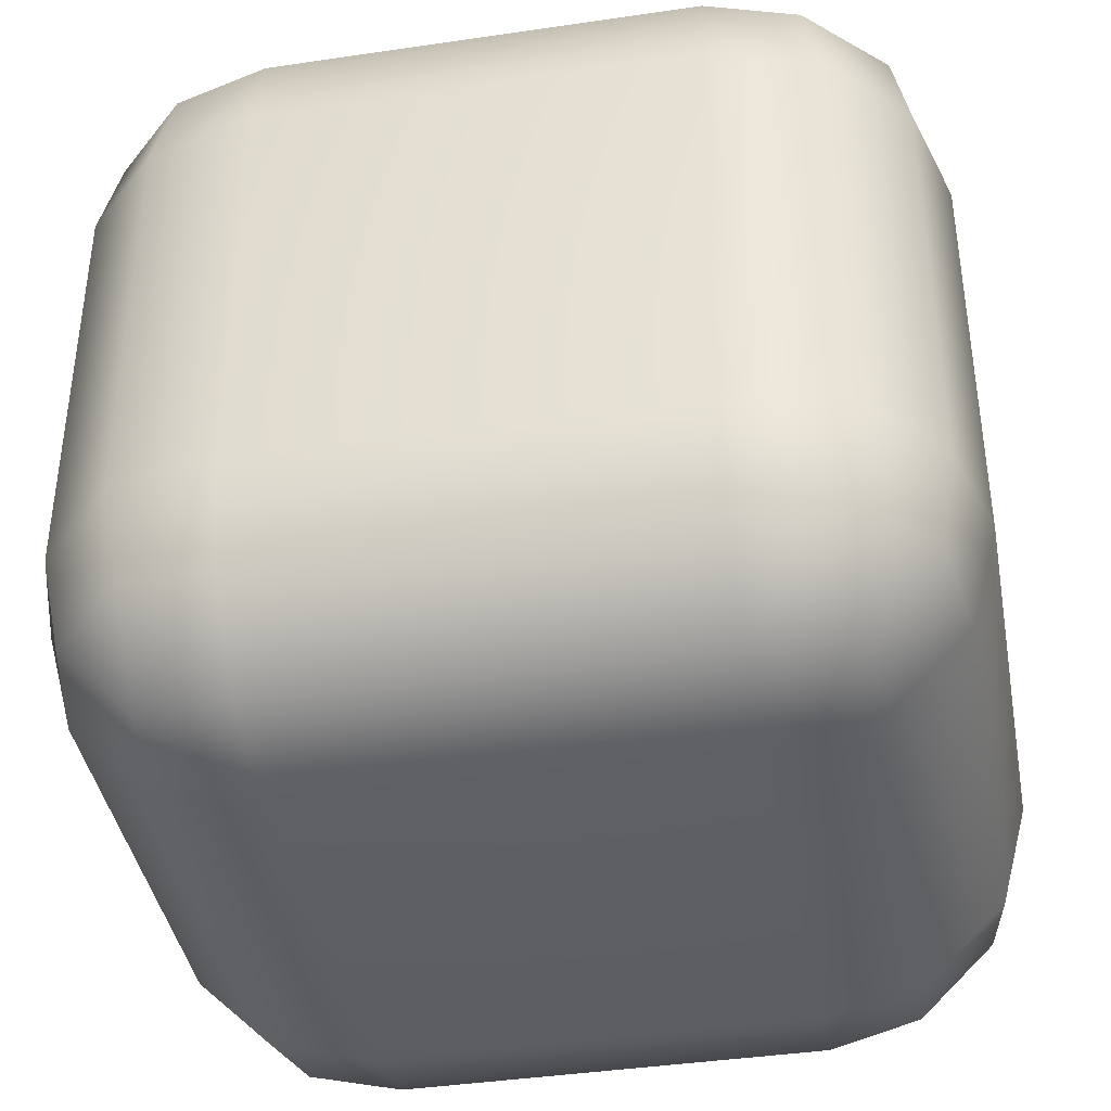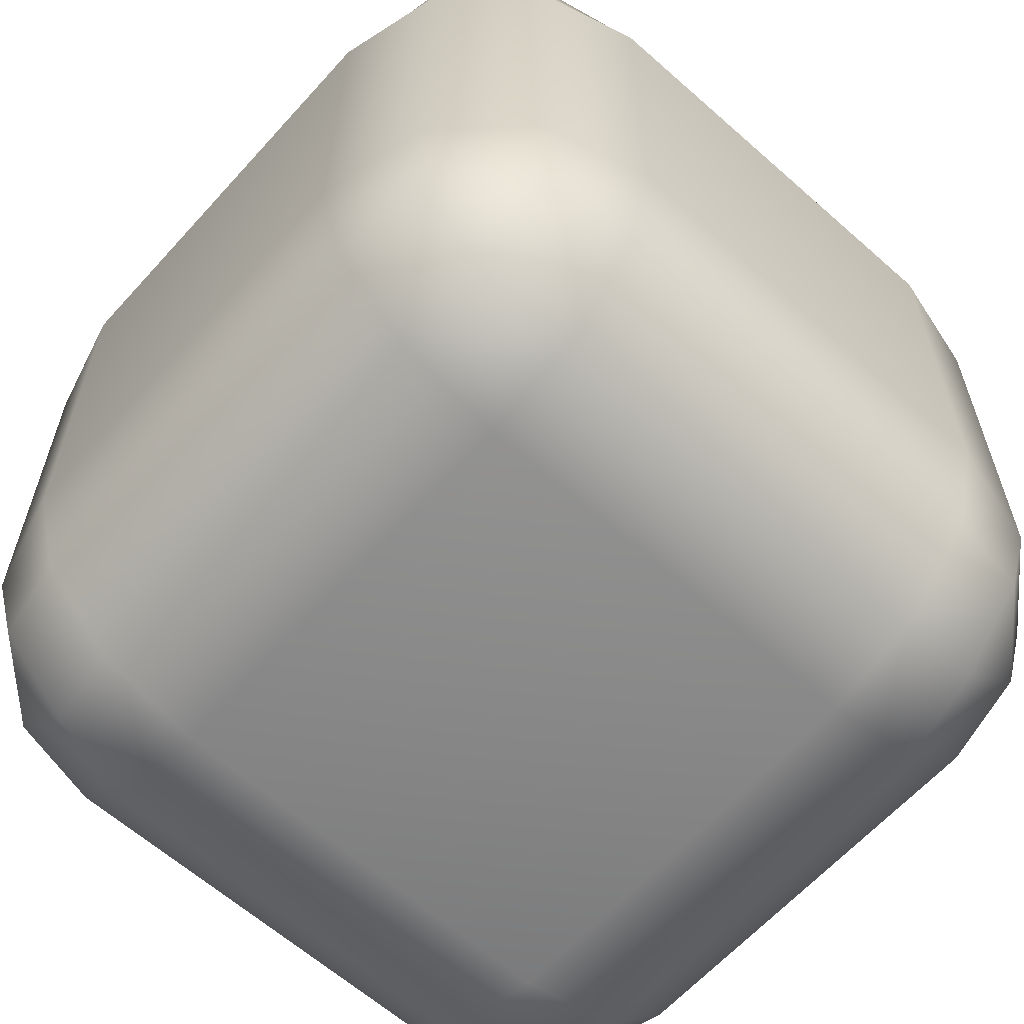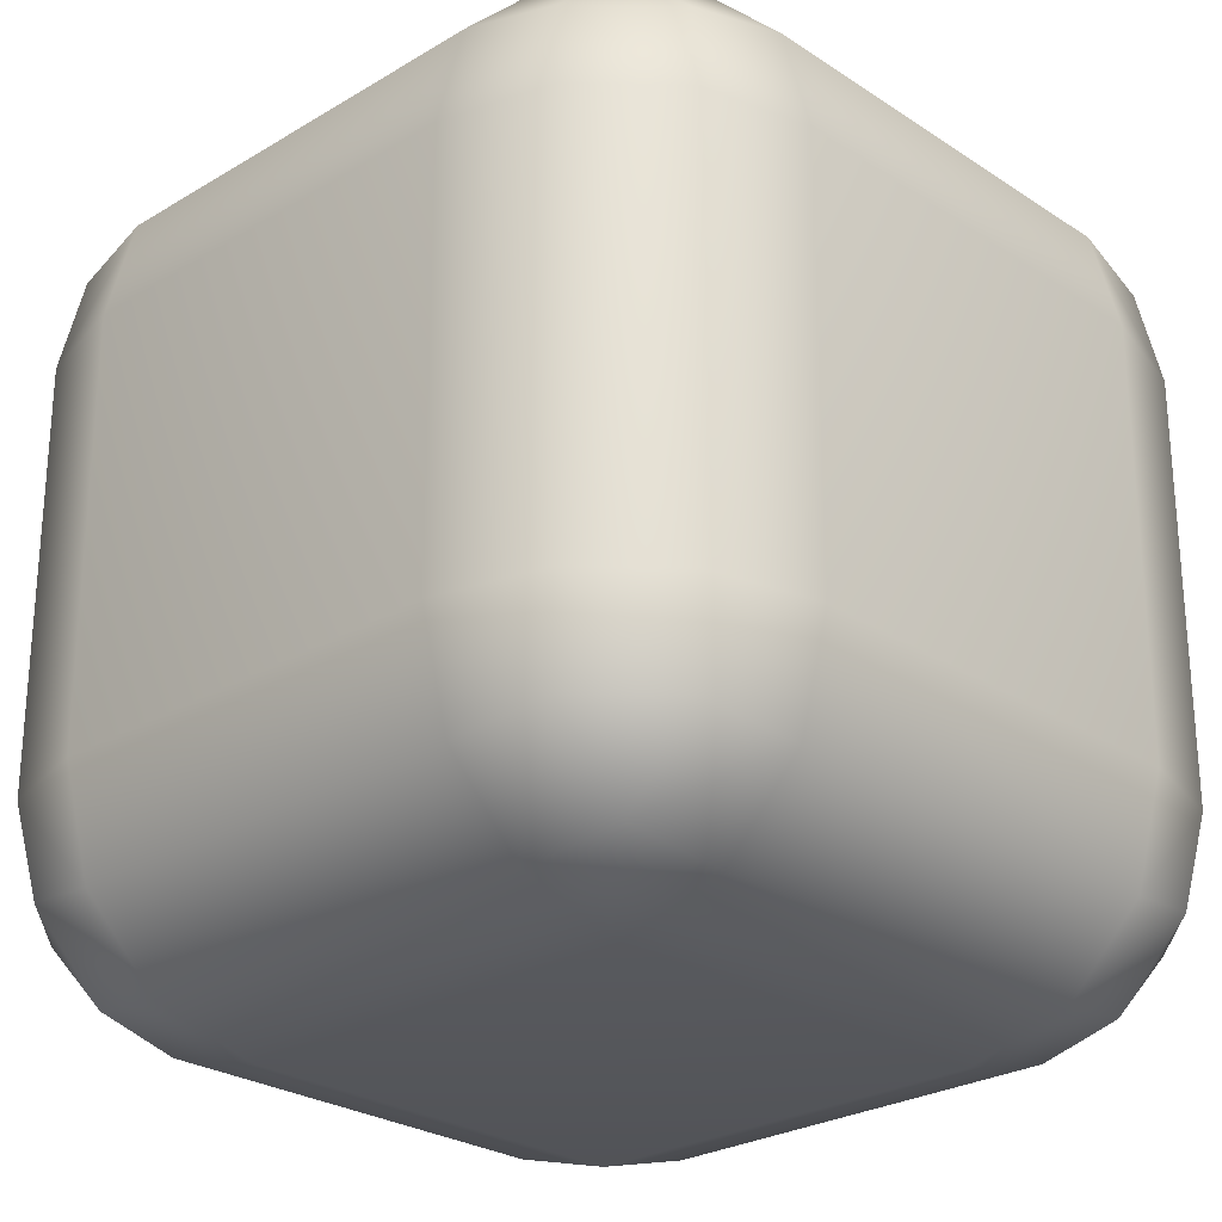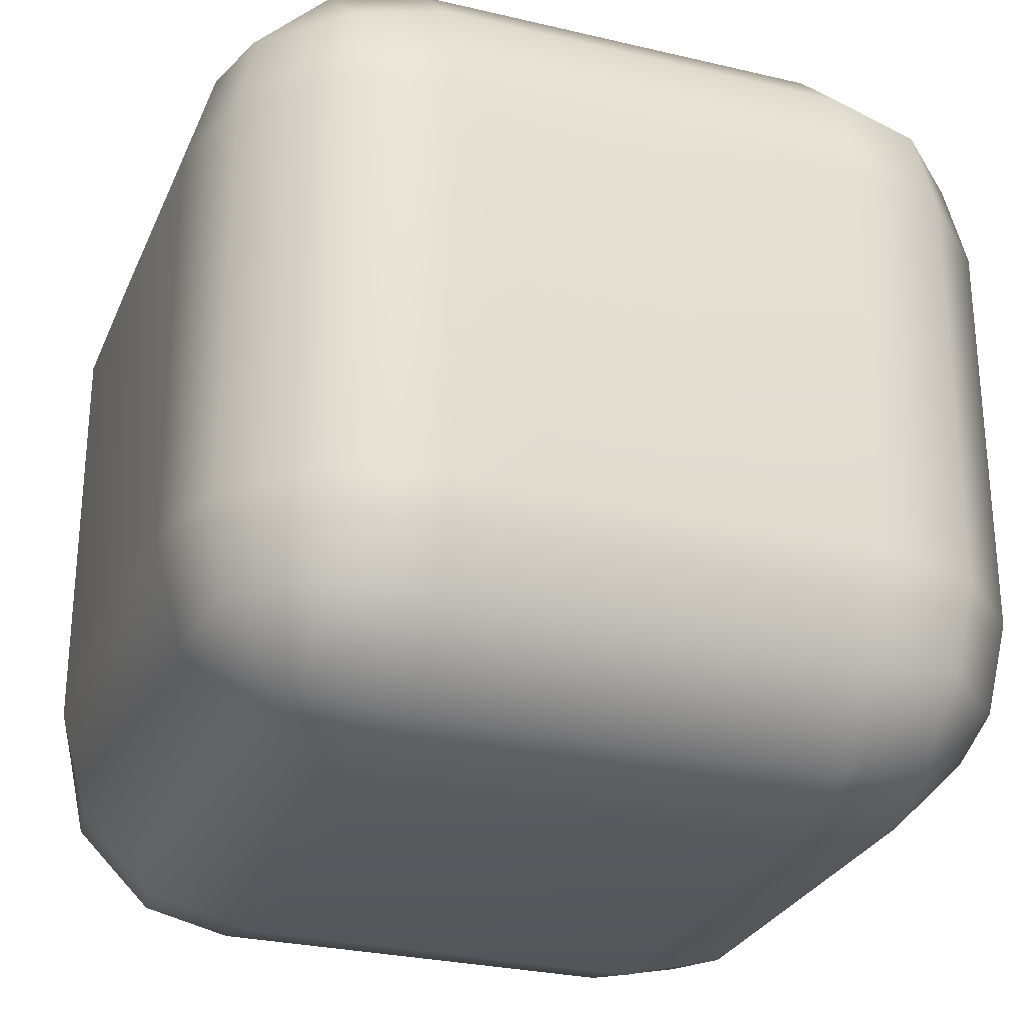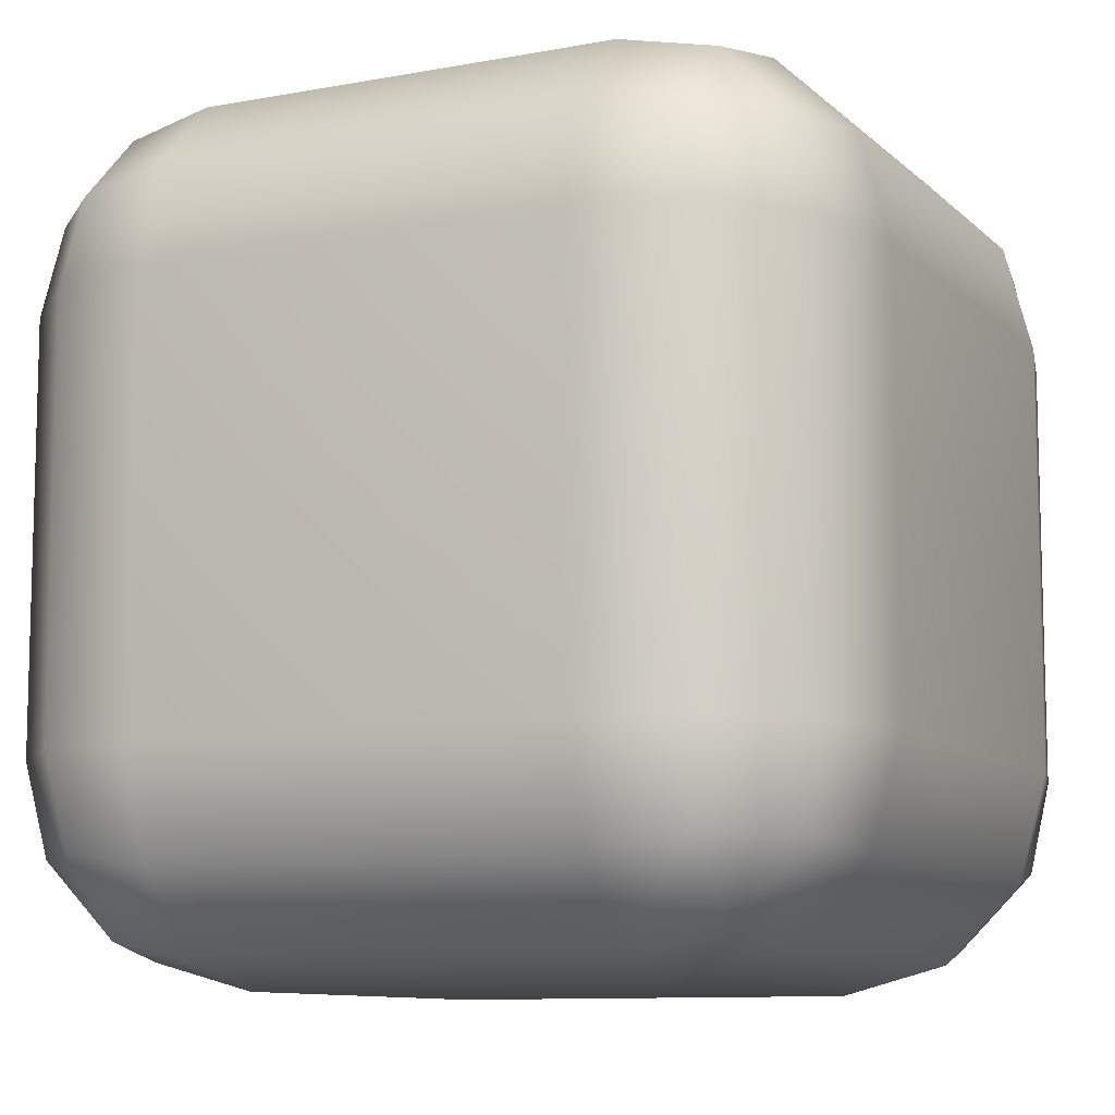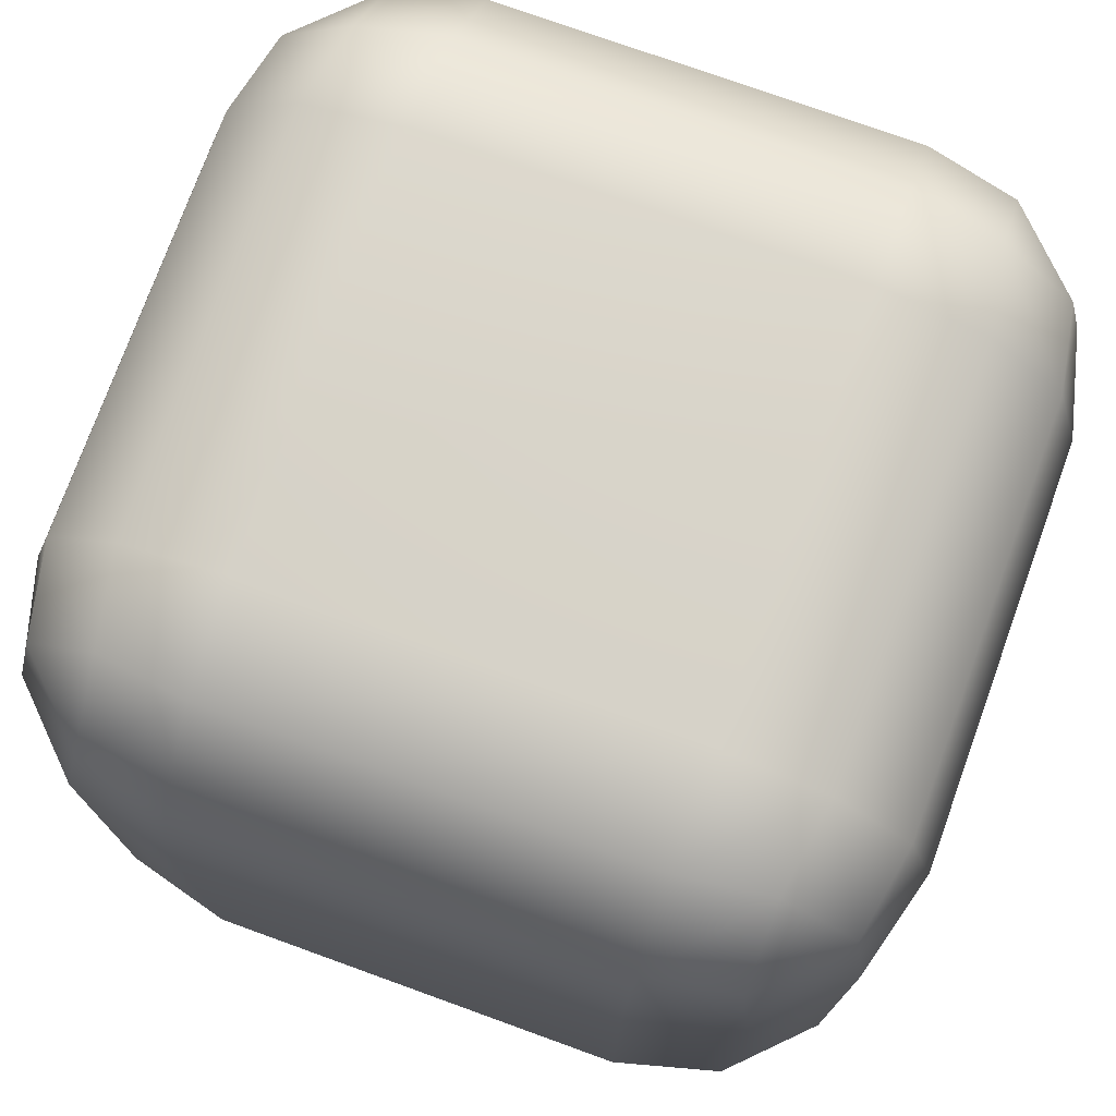
<metadata>
{"format":"obj","ext":"obj","renderer":"f3d","projection":"perspective","resolution":1024,"background":"white","views":[{"elev":-40.4,"azim":-169.7,"up":"+Y"},{"elev":-62.5,"azim":48.1,"up":"+Y"},{"elev":-26.1,"azim":133.7,"up":"+Y"},{"elev":-27.9,"azim":-19.9,"up":"+Y"},{"elev":-9.8,"azim":-154.1,"up":"+Z"},{"elev":75.2,"azim":109.9,"up":"+Y"}]}
</metadata>
<code>
g default
v -0.4665 -0.375 0.25
v -0.375 -0.4665 0.25
v -0.25 -0.5 0.25
v -0.25 -0.4665 0.375
v -0.25 -0.375 0.4665
v -0.25 -0.25 0.5
v -0.375 -0.25 0.4665
v -0.4665 -0.25 0.375
v -0.5 -0.25 0.25
v 0.375 -0.4665 0.25
v 0.4665 -0.375 0.25
v 0.5 -0.25 0.25
v 0.4665 -0.25 0.375
v 0.375 -0.25 0.4665
v 0.25 -0.25 0.5
v 0.25 -0.375 0.4665
v 0.25 -0.4665 0.375
v 0.25 -0.5 0.25
v -0.375 0.4665 0.25
v -0.4665 0.375 0.25
v -0.5 0.25 0.25
v -0.4665 0.25 0.375
v -0.375 0.25 0.4665
v -0.25 0.25 0.5
v -0.25 0.375 0.4665
v -0.25 0.4665 0.375
v -0.25 0.5 0.25
v 0.4665 0.375 0.25
v 0.375 0.4665 0.25
v 0.25 0.5 0.25
v 0.25 0.4665 0.375
v 0.25 0.375 0.4665
v 0.25 0.25 0.5
v 0.375 0.25 0.4665
v 0.4665 0.25 0.375
v 0.5 0.25 0.25
v -0.375 0.25 -0.4665
v -0.4665 0.25 -0.375
v -0.5 0.25 -0.25
v -0.4665 0.375 -0.25
v -0.375 0.4665 -0.25
v -0.25 0.5 -0.25
v -0.25 0.4665 -0.375
v -0.25 0.375 -0.4665
v -0.25 0.25 -0.5
v 0.4665 0.25 -0.375
v 0.375 0.25 -0.4665
v 0.25 0.25 -0.5
v 0.25 0.375 -0.4665
v 0.25 0.4665 -0.375
v 0.25 0.5 -0.25
v 0.375 0.4665 -0.25
v 0.4665 0.375 -0.25
v 0.5 0.25 -0.25
v -0.375 -0.4665 -0.25
v -0.4665 -0.375 -0.25
v -0.5 -0.25 -0.25
v -0.4665 -0.25 -0.375
v -0.375 -0.25 -0.4665
v -0.25 -0.25 -0.5
v -0.25 -0.375 -0.4665
v -0.25 -0.4665 -0.375
v -0.25 -0.5 -0.25
v 0.4665 -0.375 -0.25
v 0.375 -0.4665 -0.25
v 0.25 -0.5 -0.25
v 0.25 -0.4665 -0.375
v 0.25 -0.375 -0.4665
v 0.25 -0.25 -0.5
v 0.375 -0.25 -0.4665
v 0.4665 -0.25 -0.375
v 0.5 -0.25 -0.25
v -0.4477 -0.358 0.358
v -0.358 -0.4477 0.358
v -0.358 -0.358 0.4477
v 0.358 -0.4477 0.358
v 0.4477 -0.358 0.358
v 0.358 -0.358 0.4477
v -0.358 0.4477 0.358
v -0.4477 0.358 0.358
v -0.358 0.358 0.4477
v 0.4477 0.358 0.358
v 0.358 0.4477 0.358
v 0.358 0.358 0.4477
v -0.358 0.358 -0.4477
v -0.4477 0.358 -0.358
v -0.358 0.4477 -0.358
v 0.4477 0.358 -0.358
v 0.358 0.358 -0.4477
v 0.358 0.4477 -0.358
v -0.358 -0.4477 -0.358
v -0.4477 -0.358 -0.358
v -0.358 -0.358 -0.4477
v 0.4477 -0.358 -0.358
v 0.358 -0.4477 -0.358
v 0.358 -0.358 -0.4477
g pCube1
f 3 2 55 63
f 2 1 56 55
f 1 9 57 56
f 6 5 16 15
f 5 4 17 16
f 4 3 18 17
f 9 8 22 21
f 8 7 23 22
f 7 6 24 23
f 12 11 64 72
f 11 10 65 64
f 10 18 66 65
f 15 14 34 33
f 14 13 35 34
f 13 12 36 35
f 21 20 40 39
f 20 19 41 40
f 19 27 42 41
f 27 26 31 30
f 26 25 32 31
f 25 24 33 32
f 30 29 52 51
f 29 28 53 52
f 28 36 54 53
f 39 38 58 57
f 38 37 59 58
f 37 45 60 59
f 45 44 49 48
f 44 43 50 49
f 43 42 51 50
f 48 47 70 69
f 47 46 71 70
f 46 54 72 71
f 63 62 67 66
f 62 61 68 67
f 61 60 69 68
f 6 15 33 24
f 27 30 51 42
f 45 48 69 60
f 63 66 18 3
f 12 72 54 36
f 57 9 21 39
f 8 9 1 73
f 73 1 2 74
f 2 3 4 74
f 74 4 5 75
f 5 6 7 75
f 75 7 8 73
f 73 74 75
f 17 18 10 76
f 76 10 11 77
f 11 12 13 77
f 77 13 14 78
f 14 15 16 78
f 78 16 17 76
f 76 77 78
f 26 27 19 79
f 79 19 20 80
f 20 21 22 80
f 80 22 23 81
f 23 24 25 81
f 81 25 26 79
f 79 80 81
f 35 36 28 82
f 82 28 29 83
f 29 30 31 83
f 83 31 32 84
f 32 33 34 84
f 84 34 35 82
f 82 83 84
f 44 45 37 85
f 85 37 38 86
f 38 39 40 86
f 86 40 41 87
f 41 42 43 87
f 87 43 44 85
f 85 86 87
f 53 54 46 88
f 88 46 47 89
f 47 48 49 89
f 89 49 50 90
f 50 51 52 90
f 90 52 53 88
f 88 89 90
f 62 63 55 91
f 91 55 56 92
f 56 57 58 92
f 92 58 59 93
f 59 60 61 93
f 93 61 62 91
f 91 92 93
f 71 72 64 94
f 94 64 65 95
f 65 66 67 95
f 95 67 68 96
f 68 69 70 96
f 96 70 71 94
f 94 95 96

</code>
